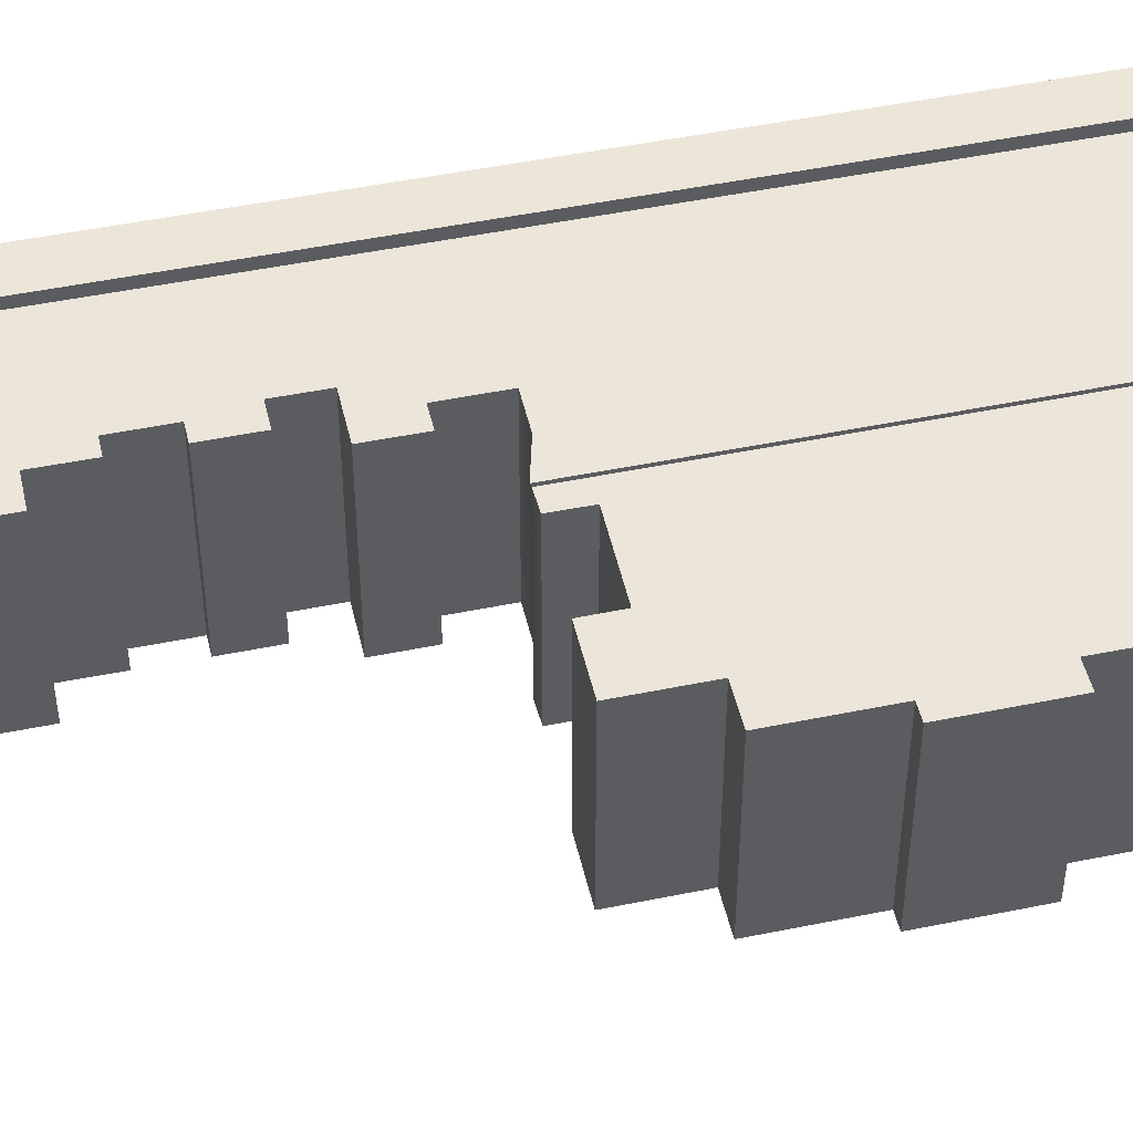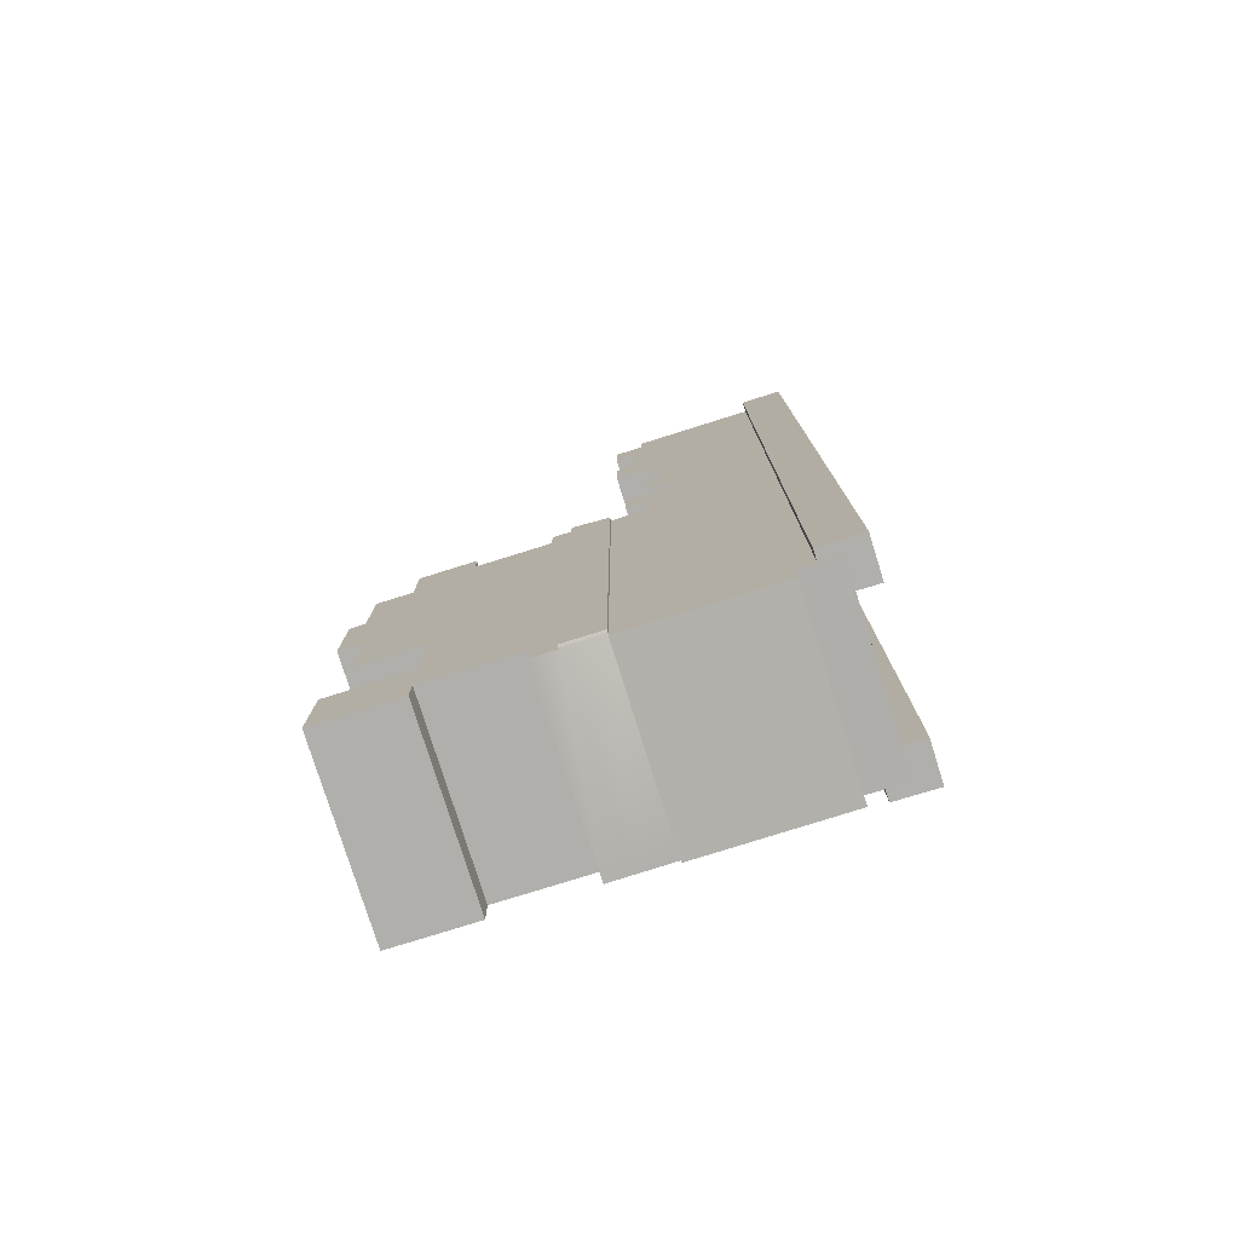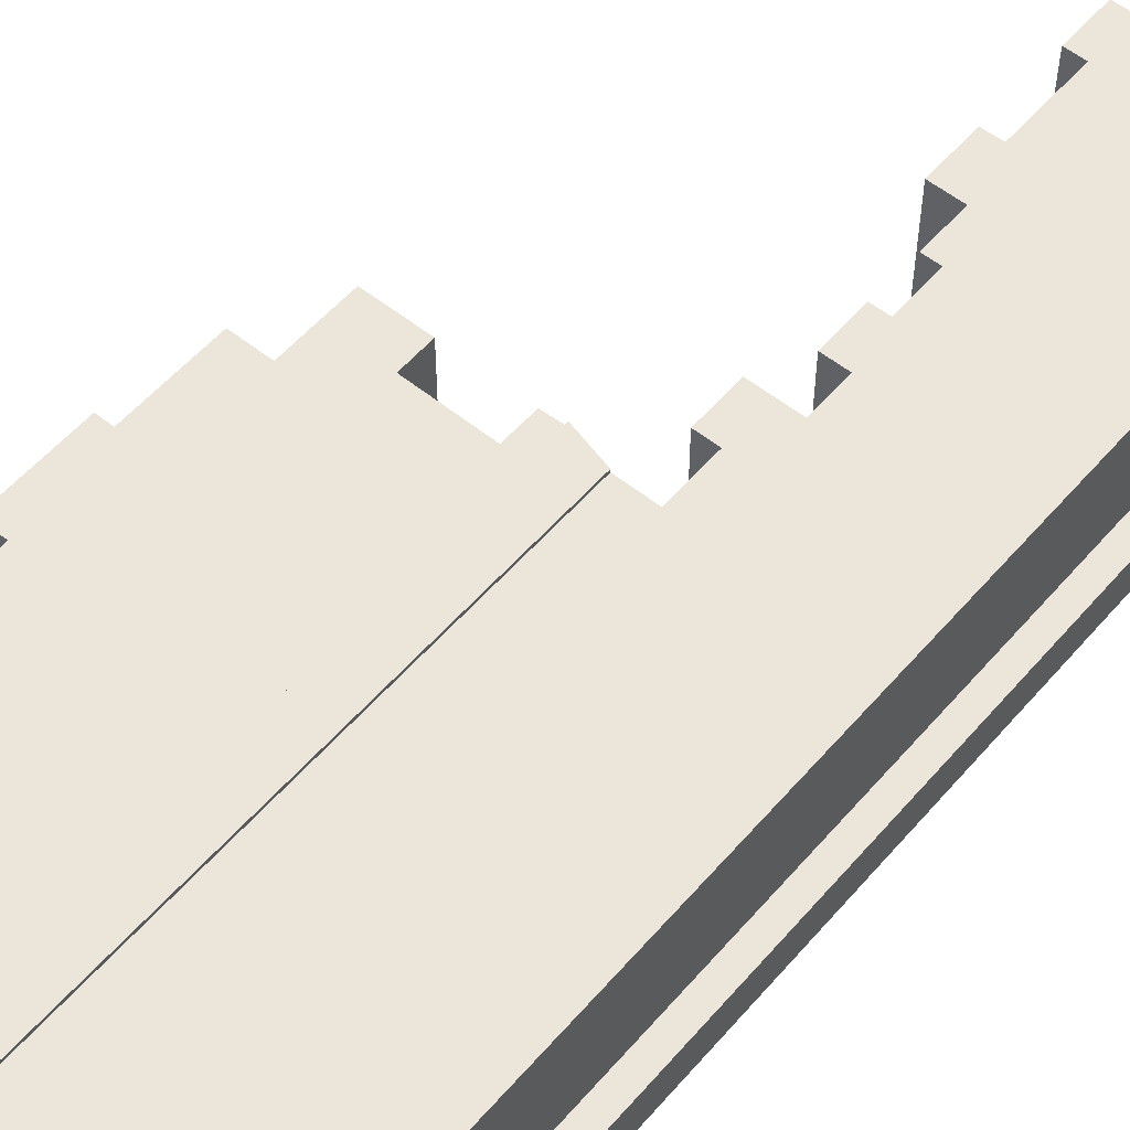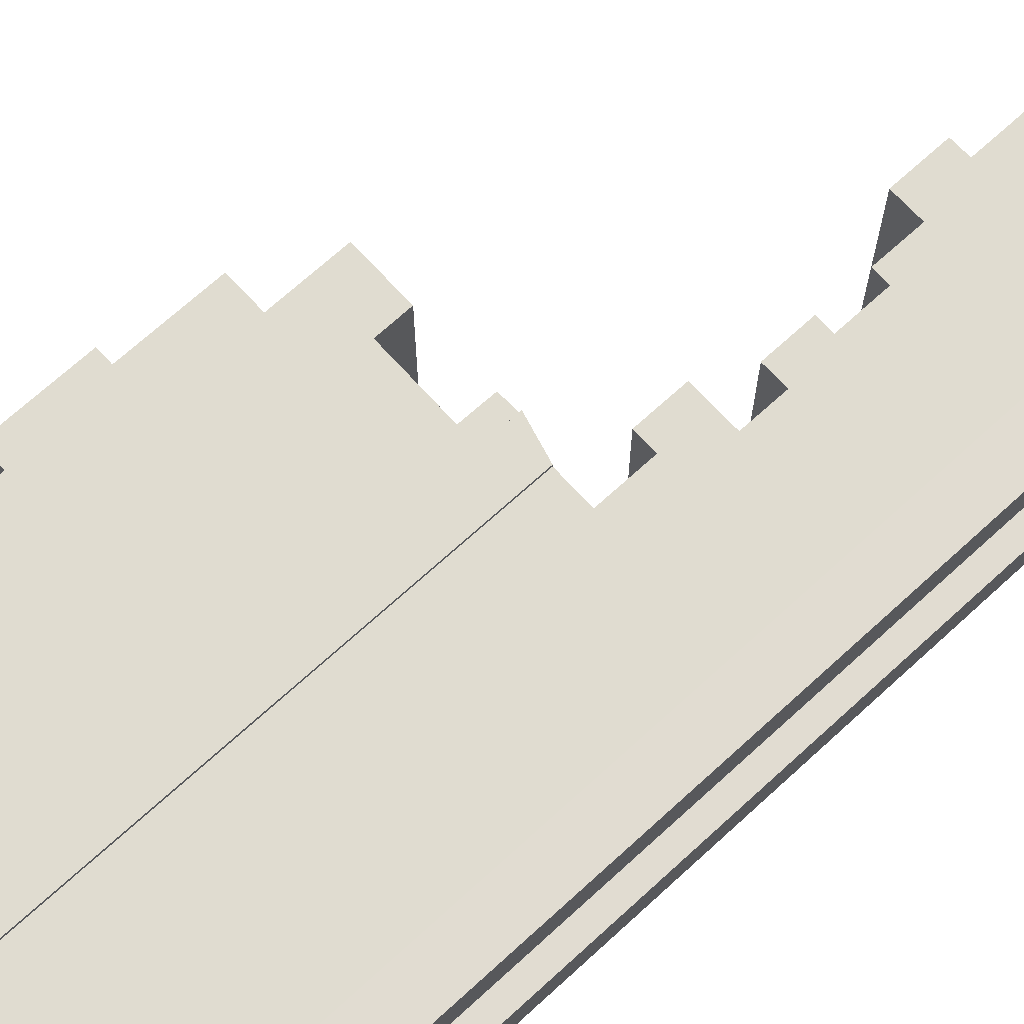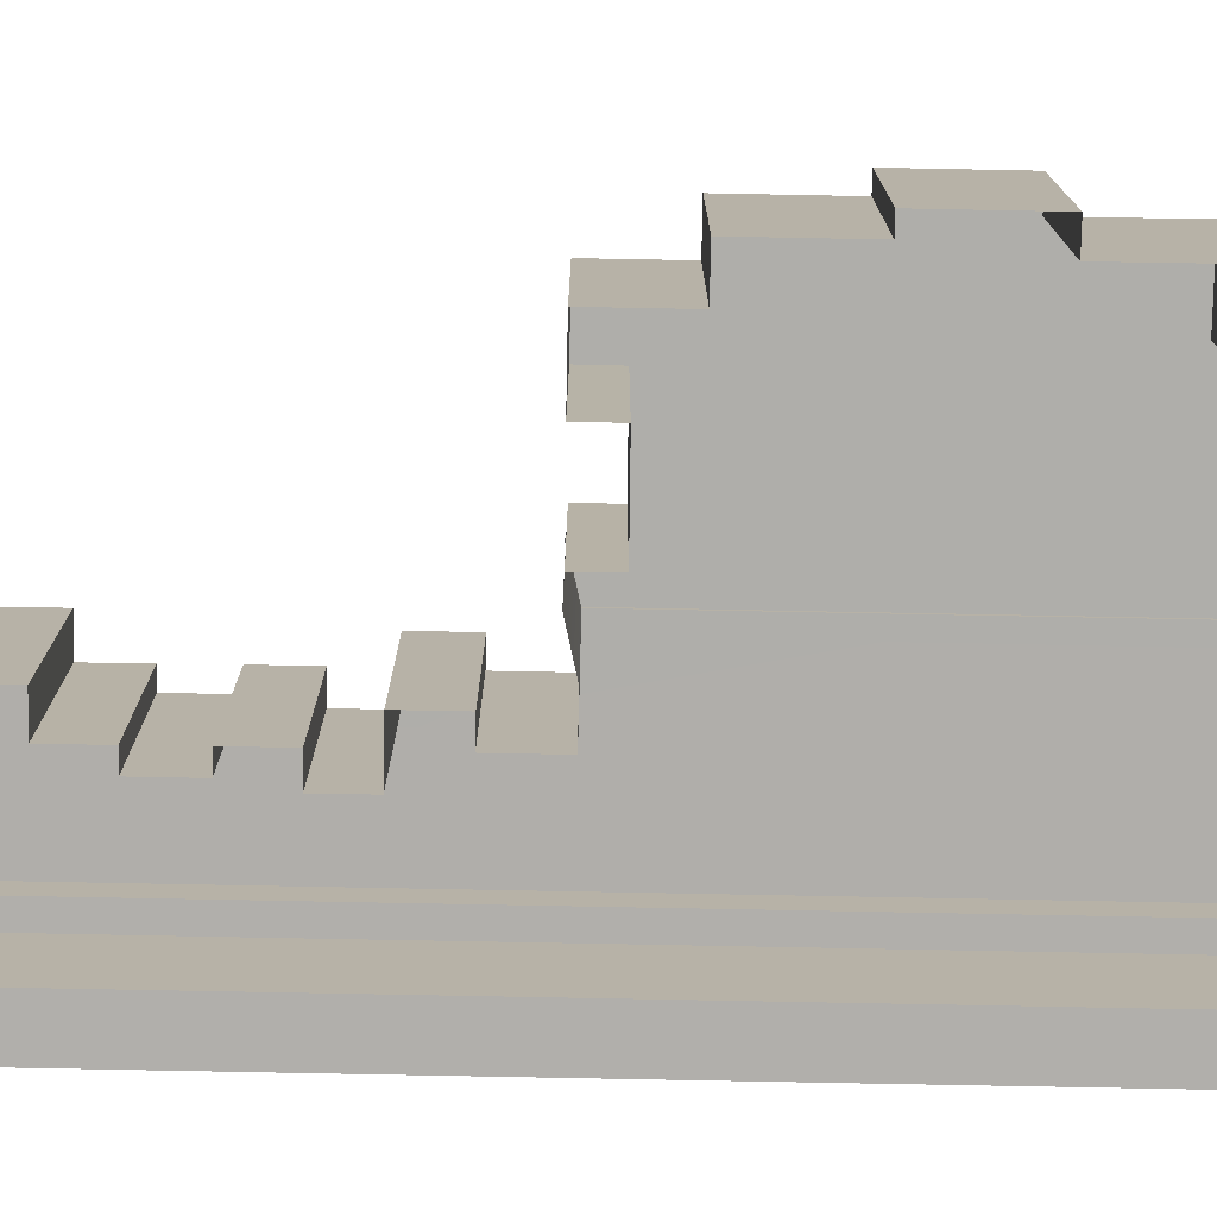
<metadata>
{"format":"obj","ext":"obj","renderer":"f3d","projection":"perspective","resolution":1024,"background":"white","views":[{"elev":48.5,"azim":77.1,"up":"+Y"},{"elev":-78.3,"azim":-162.6,"up":"+Z"},{"elev":55.2,"azim":-140.0,"up":"+Y"},{"elev":69.5,"azim":-132.5,"up":"+Y"},{"elev":-77.6,"azim":88.9,"up":"+Y"}]}
</metadata>
<code>
g LoginScene_Bridge01_16_Vo
v -0.966 2.52 -4.682
v -0.9673 2.607 0.402
v -0.9673 2.52 0.4018
v -0.966 2.607 -4.681
v -0.9648 2.607 -9.765
v -0.9648 2.52 -9.765
v -0.9648 2.607 -13.79
v -0.9648 2.52 -13.82
v -6.006 2.516 -9.769
v -6.006 -2.484 0.396
v -6.006 -2.484 -9.769
v -6.006 2.516 0.396
v -6.006 2.516 10.63
v -6.006 -2.484 10.63
v -6.006 -2.484 -13.17
v -6.006 2.516 -13.17
v -6.006 2.516 13.99
v -6.006 -2.484 13.99
v 0.09414 2.607 -4.681
v -0.9648 2.607 -9.765
v 0.09414 2.607 -9.765
v -0.966 2.607 -4.681
v 0.09414 2.607 -13.79
v -0.9648 2.607 -13.79
v -0.9673 2.607 0.402
v 0.09414 2.607 0.6833
v 0.09414 2.516 -4.681
v 0.09414 2.607 -9.765
v 0.09414 2.516 -9.765
v 0.09414 2.607 -4.681
v 0.09414 2.607 -13.79
v 0.09414 2.516 -13.83
v 0.09414 2.516 0.6508
v 0.09414 2.607 0.6833
v -6.606 2.823 -13.1
v -5.423 2.809 13.99
v -6.606 2.823 13.99
v -5.423 2.809 -13.1
v -6.606 1.708 -13.1
v -6.606 2.823 13.99
v -6.606 1.708 13.99
v -6.606 2.823 -13.1
v -5.423 2.809 -13.1
v -5.423 1.722 13.99
v -5.423 2.809 13.99
v -5.423 1.722 -13.1
v -5.423 1.722 -13.1
v -6.606 1.708 13.99
v -5.423 1.722 13.99
v -6.606 1.708 -13.1
v -5.444 2.52 10.62
v -6.006 2.516 13.99
v -6.006 2.516 10.63
v -5.444 2.52 13.99
v -5.444 2.52 0.4017
v -6.006 2.516 0.396
v -6.006 2.516 -9.769
v -5.444 2.52 -9.766
v -5.444 2.52 -13.16
v -6.006 2.516 -13.17
v -6.606 2.823 -13.1
v -5.423 1.722 -13.1
v -5.423 2.809 -13.1
v -6.606 1.708 -13.1
v -5.423 2.809 13.99
v -6.606 1.708 13.99
v -6.606 2.823 13.99
v -5.423 1.722 13.99
v -5.444 2.52 -13.16
v -6.006 -2.484 -13.17
v -5.444 -2.488 -13.16
v -6.006 2.516 -13.17
v -4.958 2.52 -13.15
v -4.958 -2.488 -13.15
v -4.944 2.52 -13.97
v -4.958 -2.488 -13.15
v -4.944 -2.488 -13.97
v -4.958 2.52 -13.15
v -0.9648 2.52 -13.99
v -4.944 -2.488 -13.97
v -0.9648 -2.488 -13.99
v -4.944 2.52 -13.97
v -0.9648 2.52 -13.82
v -0.9648 -2.488 -13.99
v -0.9648 -2.488 -13.82
v -0.9648 2.52 -13.99
v -5.444 2.52 13.99
v -1.937 -2.488 13.97
v -5.444 -2.488 13.99
v -1.937 2.52 13.97
v -6.006 -2.484 13.99
v -6.006 2.516 13.99
v -0.9673 2.607 0.402
v 0.09414 2.516 0.6508
v -0.9673 2.52 0.4018
v 0.09414 2.607 0.6833
v 0.09414 2.516 -13.83
v -0.9648 2.607 -13.79
v -0.9648 2.52 -13.82
v 0.09414 2.607 -13.79
v -5.423 -2.809 13.99
v -6.606 -2.823 -13.1
v -6.606 -2.823 13.99
v -5.423 -2.809 -13.1
v -6.606 -2.823 13.99
v -6.606 -1.708 -13.1
v -6.606 -1.708 13.99
v -6.606 -2.823 -13.1
v -5.423 -1.722 13.99
v -5.423 -2.809 -13.1
v -5.423 -2.809 13.99
v -5.423 -1.722 -13.1
v -6.606 -1.708 13.99
v -5.423 -1.722 -13.1
v -5.423 -1.722 13.99
v -6.606 -1.708 -13.1
v -6.606 -2.823 -13.1
v -5.423 -1.722 -13.1
v -6.606 -1.708 -13.1
v -5.423 -2.809 -13.1
v -5.423 -2.809 13.99
v -6.606 -1.708 13.99
v -5.423 -1.722 13.99
v -6.606 -2.823 13.99
v -1.639 2.52 9.532
v -1.64 -2.488 10.62
v -1.64 2.52 10.62
v -1.639 -2.488 9.532
v -1.64 -2.488 11.8
v -1.64 2.52 11.8
v -1.941 2.52 4.246
v -1.94 -2.488 5.513
v -1.94 2.52 5.513
v -1.941 -2.488 4.246
v -2.603 2.52 4.246
v -1.941 -2.488 4.246
v -1.941 2.52 4.246
v -2.603 -2.488 4.246
v -1.94 2.52 5.513
v -2.407 -2.488 5.516
v -2.407 2.52 5.516
v -1.94 -2.488 5.513
v 0.6577 2.516 -0.2616
v 0.65 -2.492 0.6307
v 0.65 2.516 0.6307
v 0.6577 -2.492 -0.2616
v 0.65 2.516 0.6307
v 0.09413 -2.492 0.6508
v 0.09414 2.516 0.6508
v 0.65 -2.492 0.6307
v -0.9673 -2.488 0.4018
v -0.9673 2.52 0.4018
v -1.968 -2.488 0.4018
v -1.968 2.52 0.4018
v 0.7202 2.516 -13.84
v 0.714 -2.492 -12.93
v 0.714 2.516 -12.93
v 0.7202 -2.492 -13.84
v 0.09414 2.516 -13.83
v 0.7202 -2.492 -13.84
v 0.7202 2.516 -13.84
v 0.09413 -2.492 -13.83
v -0.9648 2.52 -13.82
v -0.9648 -2.488 -13.82
v 3.288 2.516 -13.84
v 5.574 -2.492 -13.84
v 5.574 2.516 -13.84
v 3.288 -2.492 -13.84
v 3.286 2.516 -12.93
v 3.288 -2.492 -13.84
v 3.288 2.516 -13.84
v 3.286 -2.492 -12.93
v 5.574 2.516 -13.84
v 5.549 -2.492 -11.43
v 5.549 2.516 -11.43
v 5.574 -2.492 -13.84
v 0.714 2.516 -12.93
v 3.286 -2.492 -12.93
v 3.286 2.516 -12.93
v 0.714 -2.492 -12.93
v 3.295 2.516 -8.918
v 5.114 -2.492 -8.915
v 5.114 2.516 -8.915
v 3.295 -2.492 -8.918
v 5.114 2.516 -8.915
v 5.106 -2.492 -6.329
v 5.106 2.516 -6.329
v 5.114 -2.492 -8.915
v 5.106 2.516 -6.329
v 5.783 -2.492 -6.329
v 5.783 2.516 -6.329
v 5.106 -2.492 -6.329
v 5.784 2.516 -3.784
v 5.357 -2.492 -3.784
v 5.357 2.516 -3.784
v 5.784 -2.492 -3.784
v 5.783 2.516 -6.329
v 5.784 -2.492 -3.784
v 5.784 2.516 -3.784
v 5.783 -2.492 -6.329
v 2.755 2.516 -0.2461
v 0.6577 -2.492 -0.2616
v 0.6577 2.516 -0.2616
v 2.755 -2.492 -0.2461
v 4.354 2.516 0.6461
v 2.759 -2.492 0.6461
v 2.759 2.516 0.6461
v 4.354 -2.492 0.6461
v 4.354 2.516 -1.287
v 4.354 -2.492 0.6461
v 4.354 2.516 0.6461
v 4.354 -2.492 -1.287
v 2.759 2.516 0.6461
v 2.755 -2.492 -0.2461
v 2.755 2.516 -0.2461
v 2.759 -2.492 0.6461
v 5.357 2.516 -3.784
v 5.357 -2.492 -1.287
v 5.357 2.516 -1.287
v 5.357 -2.492 -3.784
v -1.968 2.52 1.837
v -1.37 -2.488 1.835
v -1.37 2.52 1.835
v -1.968 -2.488 1.837
v -1.968 2.52 0.4018
v -1.968 -2.488 1.837
v -1.968 2.52 1.837
v -1.968 -2.488 0.4018
v -1.371 2.52 3.114
v -2.598 -2.488 3.114
v -2.598 2.52 3.114
v -1.371 -2.488 3.114
v -1.37 2.52 1.835
v -1.371 -2.488 3.114
v -1.371 2.52 3.114
v -1.37 -2.488 1.835
v -1.114 2.52 8.086
v -1.115 -2.488 9.529
v -1.115 2.52 9.529
v -1.114 -2.488 8.086
v -1.957 2.52 8.083
v -1.114 -2.488 8.086
v -1.114 2.52 8.086
v -1.957 -2.488 8.083
v -1.115 2.52 9.529
v -1.639 -2.488 9.532
v -1.639 2.52 9.532
v -1.115 -2.488 9.529
v -1.951 2.52 6.828
v -1.957 -2.488 8.083
v -1.957 2.52 8.083
v -1.951 -2.488 6.828
v -2.407 2.52 6.825
v -1.951 -2.488 6.828
v -1.951 2.52 6.828
v -2.407 -2.488 6.825
v -2.407 2.52 5.516
v -2.407 -2.488 6.825
v -2.407 2.52 6.825
v -2.407 -2.488 5.516
v -2.598 2.52 3.114
v -2.603 -2.488 4.246
v -2.603 2.52 4.246
v -2.598 -2.488 3.114
v -1.937 2.52 13.16
v -1.937 -2.488 13.97
v -1.937 2.52 13.97
v -1.937 -2.488 13.16
v -1.117 2.52 11.8
v -1.119 -2.488 13.16
v -1.119 2.52 13.16
v -1.117 -2.488 11.8
v -1.64 2.52 11.8
v -1.117 -2.488 11.8
v -1.117 2.52 11.8
v -1.64 -2.488 11.8
v -1.119 2.52 13.16
v -1.937 -2.488 13.16
v -1.937 2.52 13.16
v -1.119 -2.488 13.16
v 5.549 2.516 -11.43
v 3.288 -2.492 -11.43
v 3.288 2.516 -11.43
v 5.549 -2.492 -11.43
v 3.288 2.516 -11.43
v 3.295 -2.492 -8.918
v 3.295 2.516 -8.918
v 3.288 -2.492 -11.43
v 5.357 2.516 -1.287
v 4.354 -2.492 -1.287
v 4.354 2.516 -1.287
v 5.357 -2.492 -1.287
v -5.444 2.52 0.4017
v -5.444 2.52 -9.766
v -0.966 2.52 -4.682
v -0.9648 2.52 -9.765
v -1.968 2.52 0.4018
v -0.9673 2.52 0.4018
v -5.444 2.52 -13.16
v -4.958 2.52 -13.15
v -5.444 2.52 -9.766
v -0.9648 2.52 -9.765
v -0.9648 2.52 -13.82
v -0.9648 2.52 -13.99
v -4.944 2.52 -13.97
v -1.64 2.52 10.62
v -1.64 2.52 11.8
v -5.444 2.52 10.62
v -5.444 2.52 13.99
v -1.937 2.52 13.16
v -1.937 2.52 13.97
v -1.119 2.52 13.16
v -1.117 2.52 11.8
v -2.407 2.52 5.516
v -2.407 2.52 6.825
v -5.444 2.52 10.62
v -1.957 2.52 8.083
v -1.639 2.52 9.532
v -1.64 2.52 10.62
v -1.115 2.52 9.529
v -1.114 2.52 8.086
v -1.951 2.52 6.828
v -2.603 2.52 4.246
v -1.94 2.52 5.513
v -1.941 2.52 4.246
v -5.444 2.52 0.4017
v -2.598 2.52 3.114
v -1.968 2.52 1.837
v -1.37 2.52 1.835
v -1.371 2.52 3.114
v -1.968 2.52 0.4018
v 0.65 2.516 0.6307
v 0.09414 2.516 0.6508
v 0.6577 2.516 -0.2616
v 0.09414 2.516 -4.681
v 2.755 2.516 -0.2461
v 4.354 2.516 -1.287
v 2.759 2.516 0.6461
v 4.354 2.516 0.6461
v 5.357 2.516 -3.784
v 5.106 2.516 -6.329
v 5.783 2.516 -6.329
v 5.784 2.516 -3.784
v 3.295 2.516 -8.918
v 5.114 2.516 -8.915
v 0.09414 2.516 -9.765
v 3.288 2.516 -11.43
v 0.714 2.516 -12.93
v 0.09414 2.516 -13.83
v 0.7202 2.516 -13.84
v 3.286 2.516 -12.93
v 5.549 2.516 -11.43
v 5.574 2.516 -13.84
v 3.288 2.516 -13.84
v 5.357 2.516 -1.287
g LoginScene_Bridge01_16_Vo_0
f 3 2 1
f 4 1 2
f 4 5 1
f 6 1 5
f 5 7 6
f 7 8 6
f 11 10 9
f 12 9 10
f 12 10 13
f 14 13 10
f 11 9 15
f 16 15 9
f 13 14 17
f 18 17 14
f 21 20 19
f 22 19 20
f 21 23 20
f 24 20 23
f 22 25 19
f 26 19 25
f 29 28 27
f 30 27 28
f 28 29 31
f 32 31 29
f 27 30 33
f 34 33 30
f 37 36 35
f 38 35 36
f 41 40 39
f 42 39 40
f 45 44 43
f 46 43 44
f 49 48 47
f 50 47 48
f 53 52 51
f 54 51 52
f 51 55 53
f 56 53 55
f 56 55 57
f 58 57 55
f 58 59 57
f 60 57 59
f 63 62 61
f 64 61 62
f 67 66 65
f 68 65 66
f 71 70 69
f 72 69 70
f 69 73 71
f 74 71 73
f 77 76 75
f 78 75 76
f 81 80 79
f 82 79 80
f 85 84 83
f 86 83 84
f 89 88 87
f 90 87 88
f 89 87 91
f 92 91 87
f 95 94 93
f 96 93 94
f 99 98 97
f 100 97 98
f 103 102 101
f 104 101 102
f 107 106 105
f 108 105 106
f 111 110 109
f 112 109 110
f 115 114 113
f 116 113 114
f 119 118 117
f 120 117 118
f 123 122 121
f 124 121 122
f 127 126 125
f 128 125 126
f 126 127 129
f 130 129 127
f 133 132 131
f 134 131 132
f 137 136 135
f 138 135 136
f 141 140 139
f 142 139 140
f 145 144 143
f 146 143 144
f 149 148 147
f 150 147 148
f 148 149 151
f 152 151 149
f 151 152 153
f 154 153 152
f 157 156 155
f 158 155 156
f 161 160 159
f 162 159 160
f 159 162 163
f 164 163 162
f 167 166 165
f 168 165 166
f 171 170 169
f 172 169 170
f 175 174 173
f 176 173 174
f 179 178 177
f 180 177 178
f 183 182 181
f 184 181 182
f 187 186 185
f 188 185 186
f 191 190 189
f 192 189 190
f 195 194 193
f 196 193 194
f 199 198 197
f 200 197 198
f 203 202 201
f 204 201 202
f 207 206 205
f 208 205 206
f 211 210 209
f 212 209 210
f 215 214 213
f 216 213 214
f 219 218 217
f 220 217 218
f 223 222 221
f 224 221 222
f 227 226 225
f 228 225 226
f 231 230 229
f 232 229 230
f 235 234 233
f 236 233 234
f 239 238 237
f 240 237 238
f 243 242 241
f 244 241 242
f 247 246 245
f 248 245 246
f 251 250 249
f 252 249 250
f 255 254 253
f 256 253 254
f 259 258 257
f 260 257 258
f 263 262 261
f 264 261 262
f 267 266 265
f 268 265 266
f 271 270 269
f 272 269 270
f 275 274 273
f 276 273 274
f 279 278 277
f 280 277 278
f 283 282 281
f 284 281 282
f 287 286 285
f 288 285 286
f 291 290 289
f 292 289 290
g LoginScene_Bridge01_16_Vo_1
f 295 294 293
f 296 294 295
f 297 295 293
f 298 295 297
f 301 300 299
f 302 300 301
f 303 300 302
f 304 300 303
f 305 300 304
f 308 307 306
f 309 307 308
f 310 307 309
f 311 310 309
f 310 312 307
f 313 307 312
f 316 315 314
f 317 315 316
f 318 317 316
f 316 319 318
f 318 320 317
f 321 317 320
f 322 315 317
f 323 316 314
f 314 324 323
f 325 323 324
f 326 316 323
f 327 326 323
f 326 327 328
f 328 327 329
f 330 329 327
f 331 326 328
g LoginScene_Bridge01_16_Vo_2
f 334 333 332
f 335 333 334
f 334 336 335
f 336 337 335
f 336 338 337
f 339 337 338
f 335 337 340
f 335 340 341
f 341 340 342
f 343 342 340
f 335 341 344
f 344 341 345
f 346 335 344
f 346 344 347
f 346 347 348
f 349 346 348
f 350 349 348
f 348 347 351
f 351 347 352
f 351 352 353
f 354 351 353
f 340 337 355

</code>
